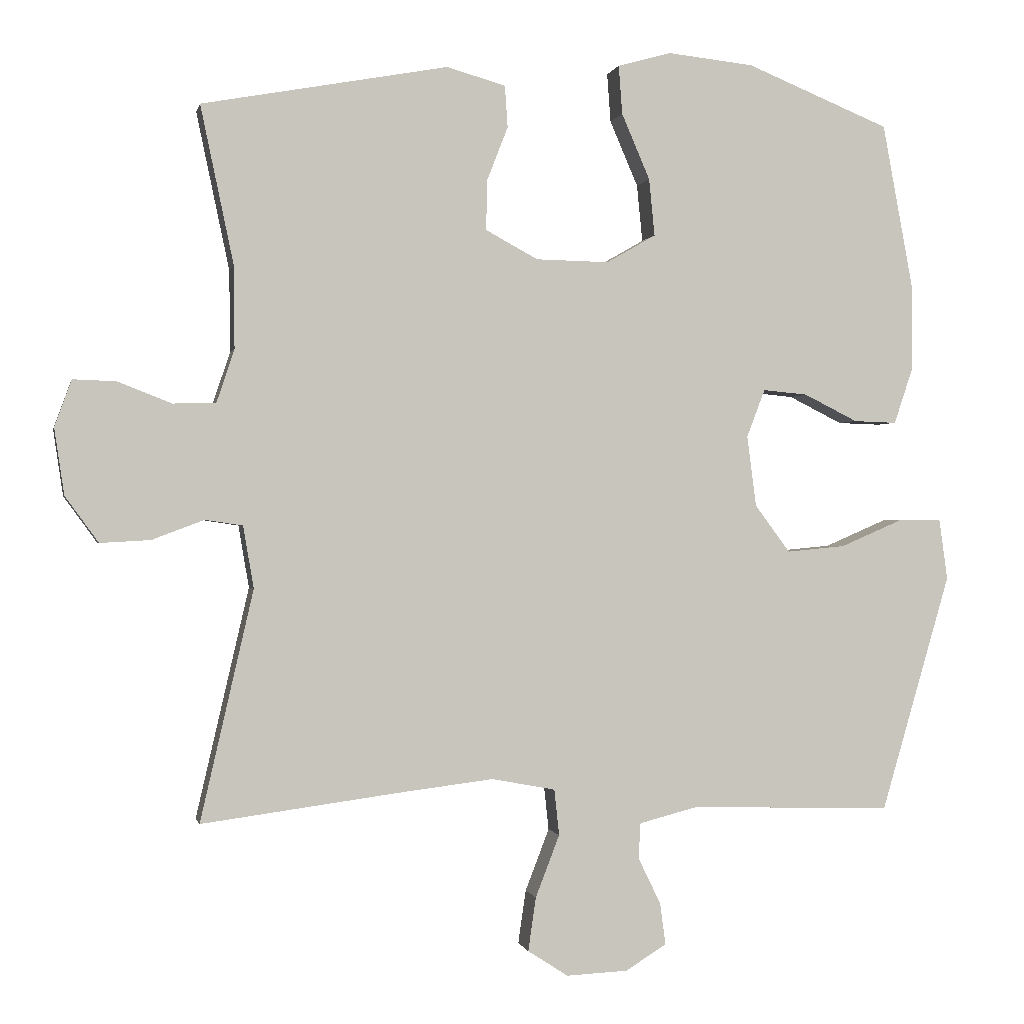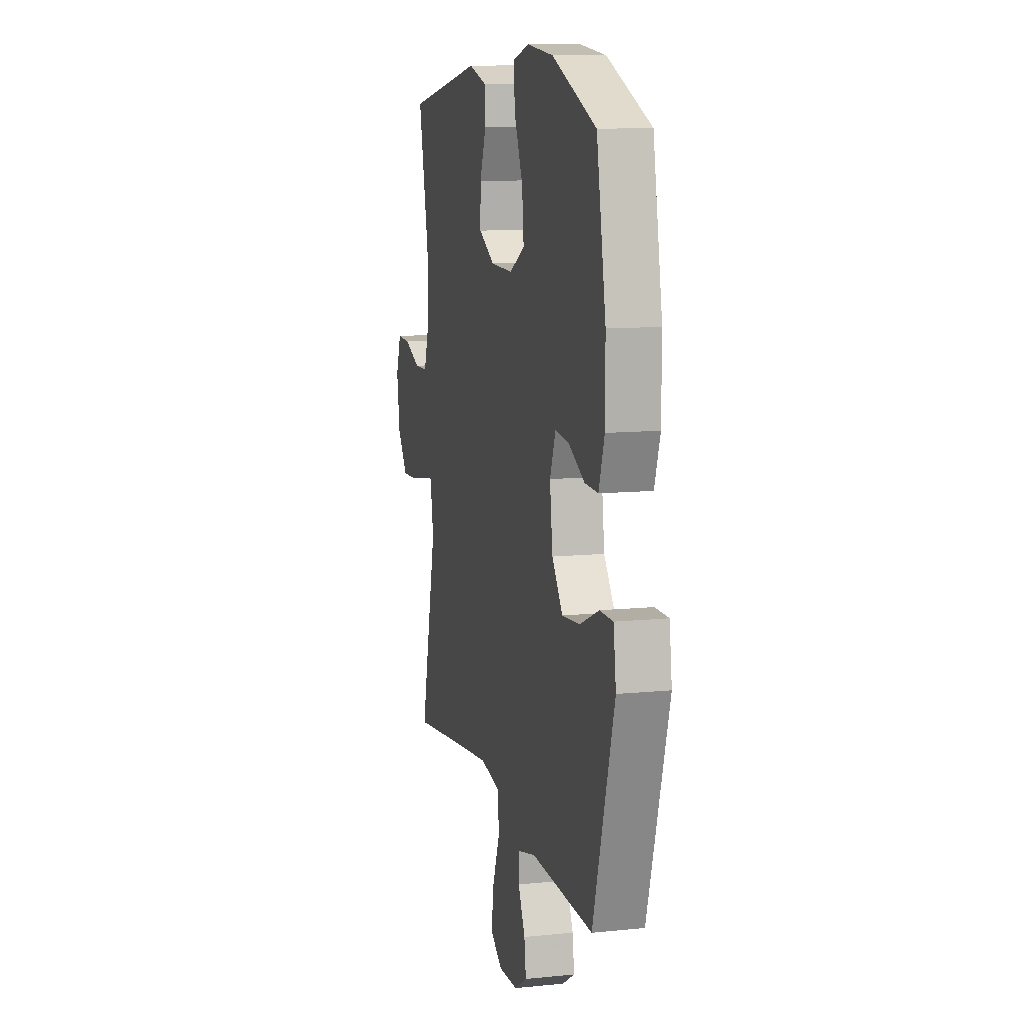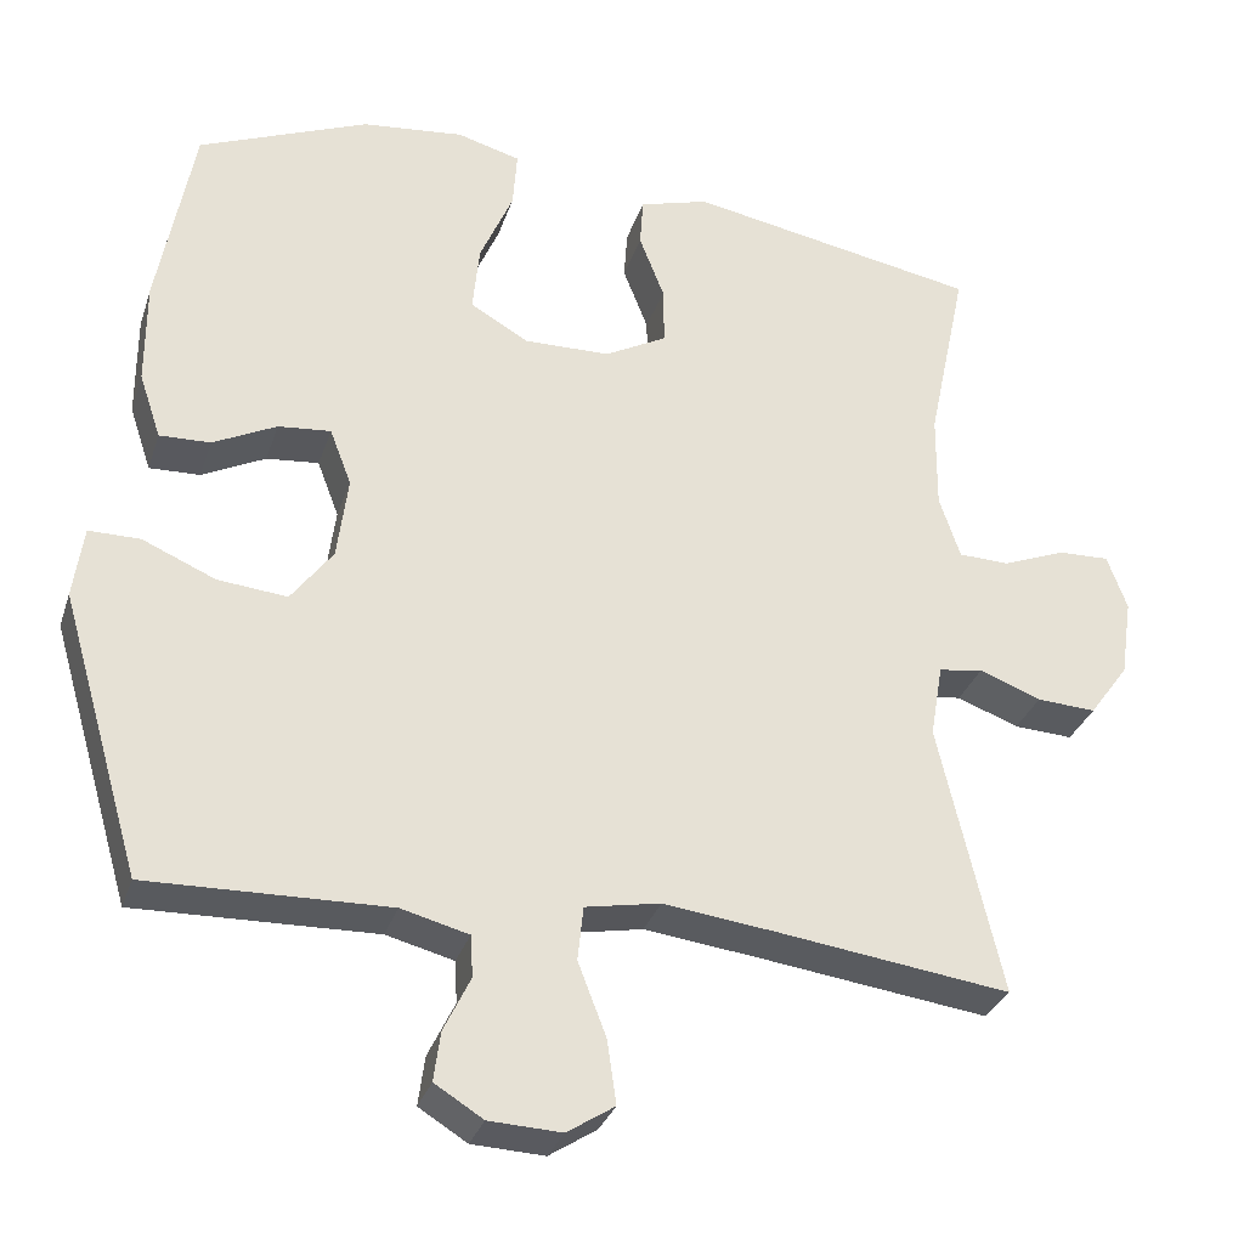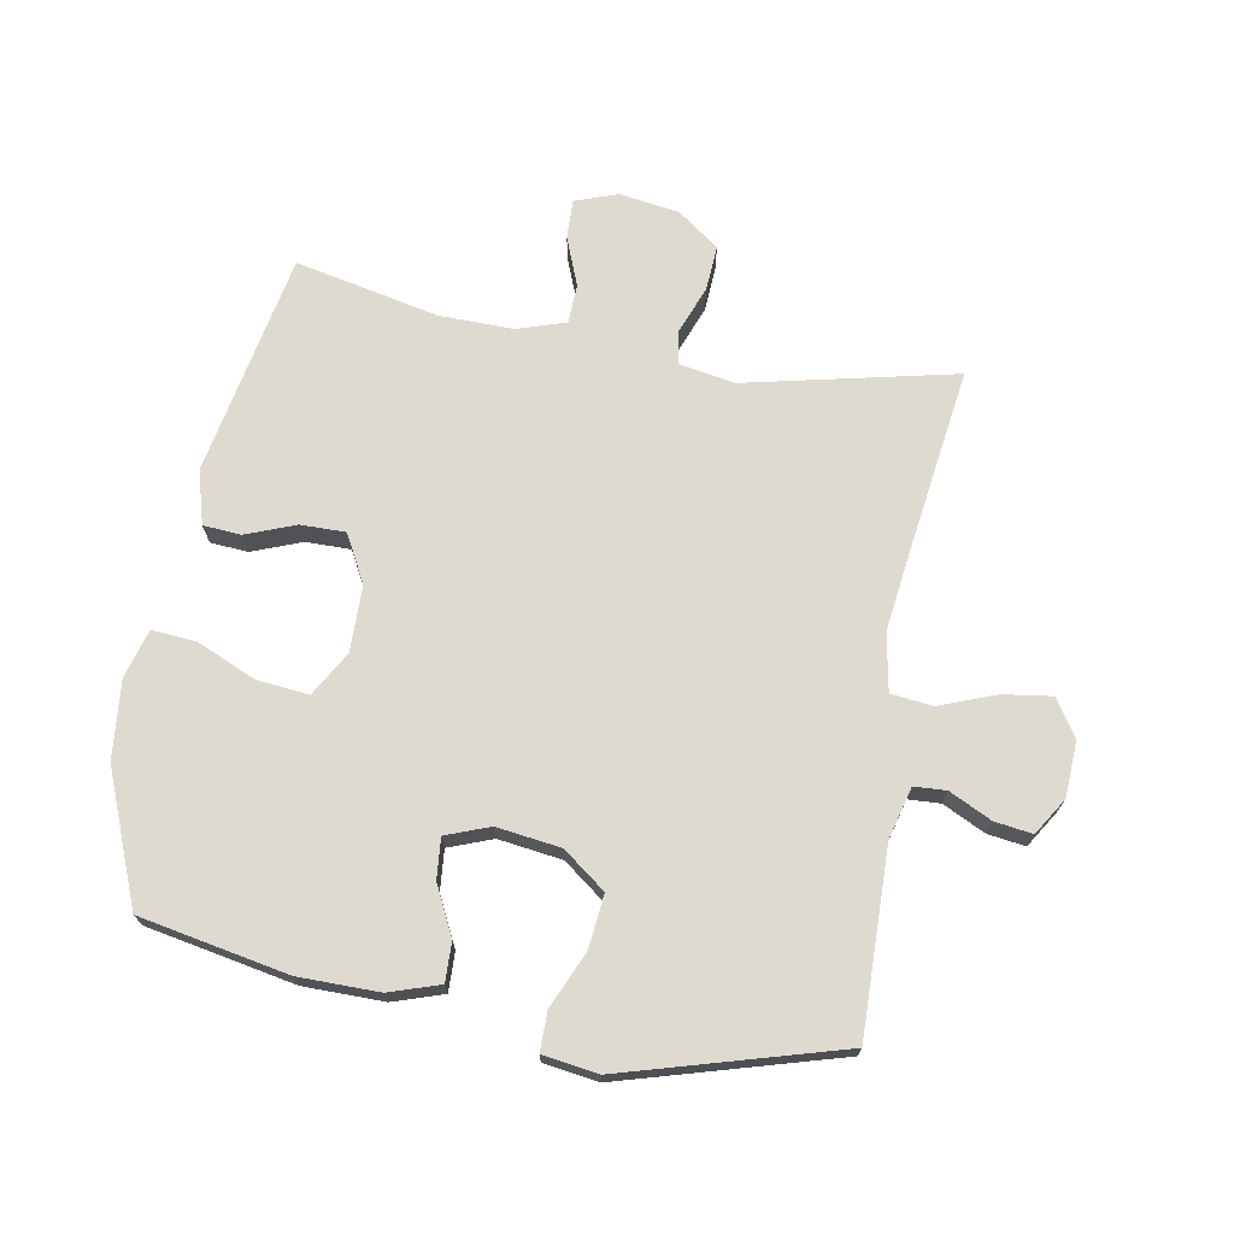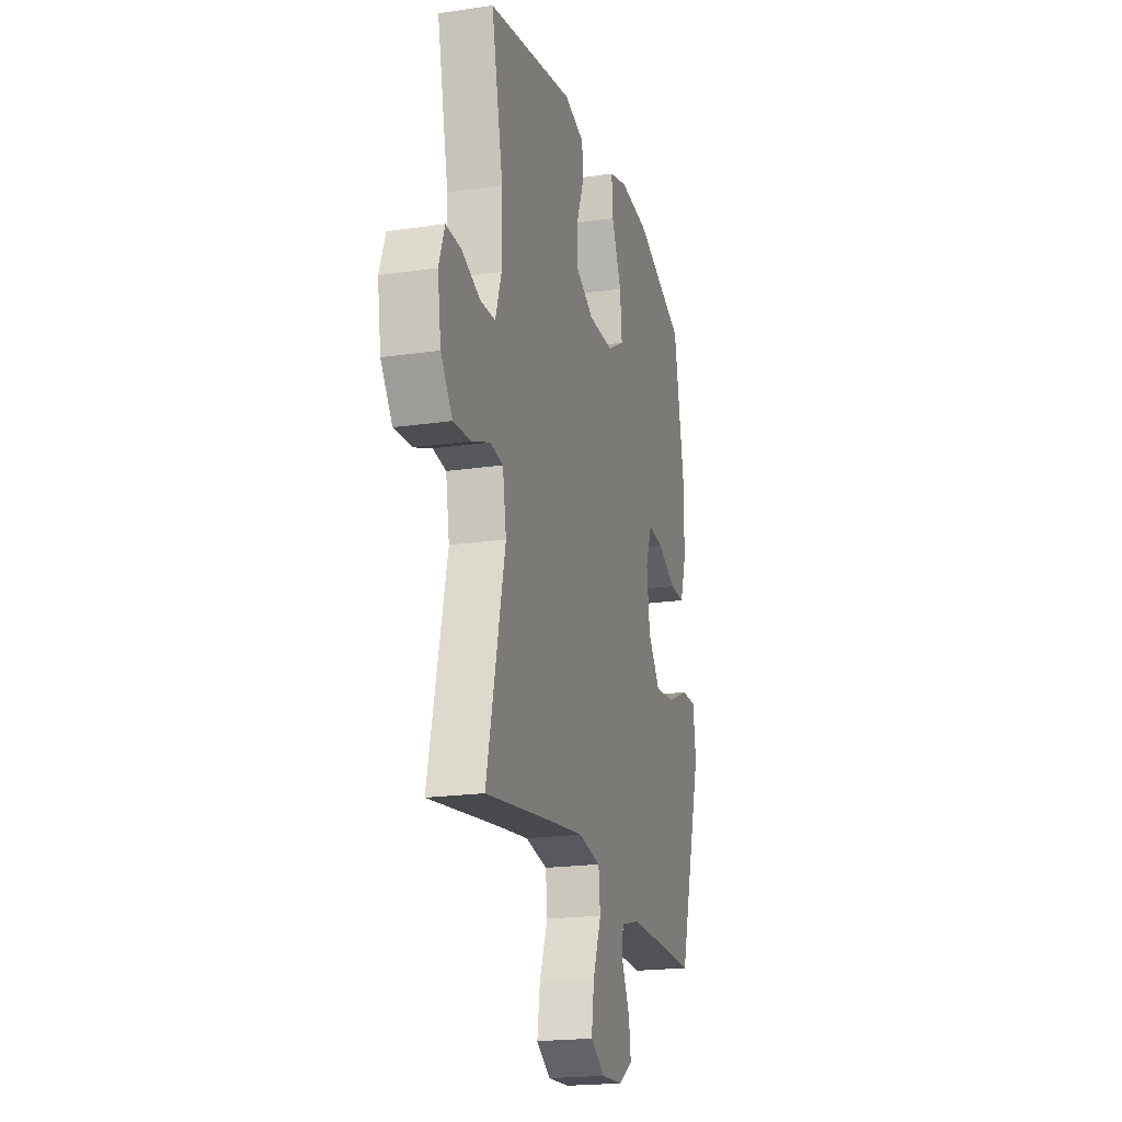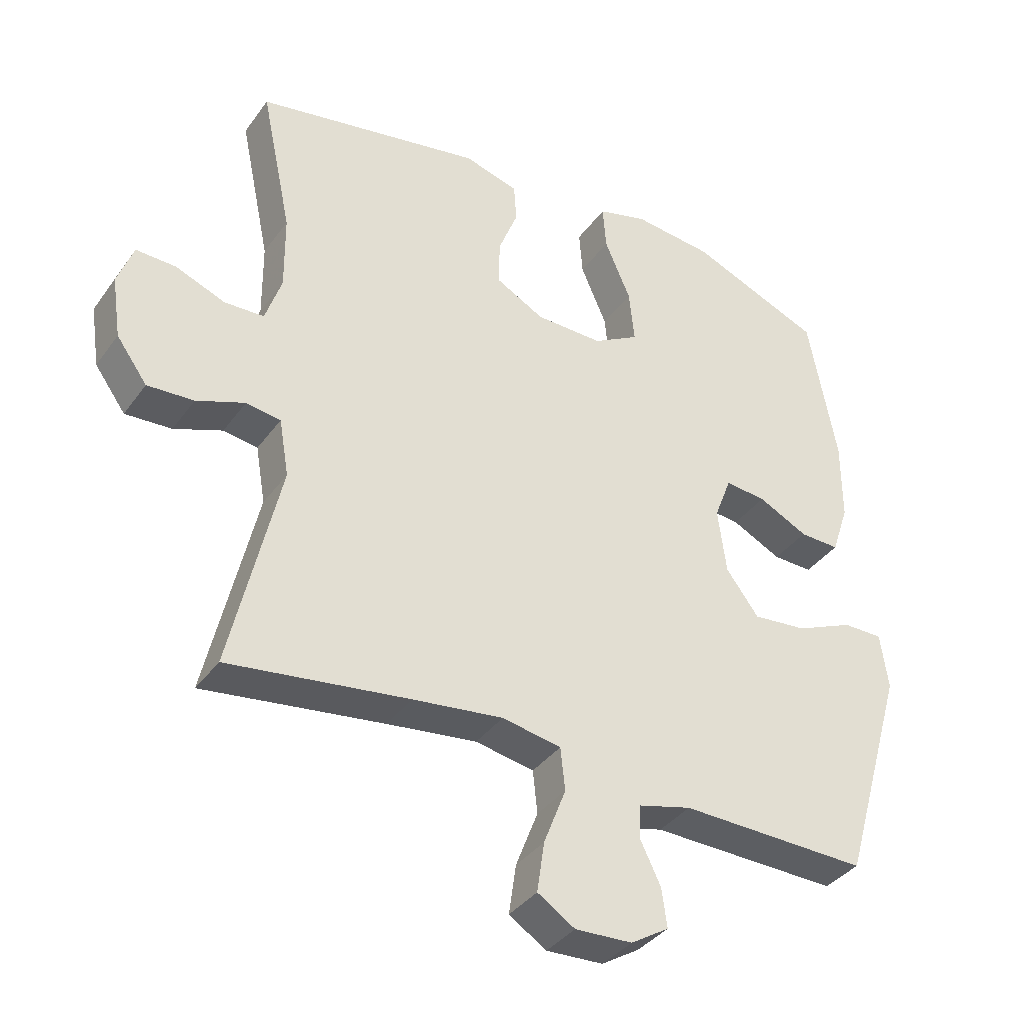
<metadata>
{"format":"obj","ext":"obj","renderer":"f3d","projection":"perspective","resolution":1024,"background":"white","views":[{"elev":-0.3,"azim":-11.6,"up":"+Z"},{"elev":11.0,"azim":75.9,"up":"+Z"},{"elev":-31.1,"azim":163.2,"up":"+Z"},{"elev":71.0,"azim":100.4,"up":"+Y"},{"elev":-19.9,"azim":-74.8,"up":"+Z"},{"elev":-37.0,"azim":-31.4,"up":"+Z"}]}
</metadata>
<code>
v -0.5 0.07 0.5
v -0.151 0.07 0.564
v -0.068 0.07 0.54
v -0.064 0.07 0.481
v -0.094 0.07 0.404
v -0.095 0.07 0.334
v -0.021 0.07 0.294
v 0.082 0.07 0.292
v 0.152 0.07 0.332
v 0.144 0.07 0.413
v 0.104 0.07 0.506
v 0.099 0.07 0.575
v 0.175 0.07 0.596
v 0.297 0.07 0.583
v 0.5 0.07 0.5
v 0.543 0.07 0.268
v 0.543 0.07 0.143
v 0.517 0.07 0.065
v 0.456 0.07 0.067
v 0.38 0.07 0.105
v 0.317 0.07 0.111
v 0.291 0.07 0.043
v 0.304 0.07 -0.057
v 0.354 0.07 -0.124
v 0.437 0.07 -0.116
v 0.525 0.07 -0.078
v 0.586 0.07 -0.078
v 0.598 0.07 -0.164
v 0.5 0.07 -0.5
v 0.212 0.07 -0.493
v 0.131 0.07 -0.514
v 0.128 0.07 -0.564
v 0.16 0.07 -0.63
v 0.168 0.07 -0.689
v 0.11 0.07 -0.725
v 0.023 0.07 -0.729
v -0.034 0.07 -0.692
v -0.023 0.07 -0.616
v 0.011 0.07 -0.528
v 0.004 0.07 -0.463
v -0.086 0.07 -0.446
v -0.224 0.07 -0.463
v -0.5 0.07 -0.5
v -0.425 0.07 -0.174
v -0.44 0.07 -0.086
v -0.493 0.07 -0.078
v -0.567 0.07 -0.106
v -0.638 0.07 -0.11
v -0.685 0.07 -0.045
v -0.699 0.07 0.049
v -0.675 0.07 0.115
v -0.614 0.07 0.113
v -0.538 0.07 0.083
v -0.477 0.07 0.085
v -0.452 0.07 0.16
v -0.453 0.07 0.276
v -0.5 0 0.5
v -0.151 0 0.564
v -0.068 0 0.54
v -0.064 0 0.481
v -0.094 0 0.404
v -0.095 0 0.334
v -0.021 0 0.294
v 0.082 0 0.292
v 0.152 0 0.332
v 0.144 0 0.413
v 0.104 0 0.506
v 0.099 0 0.575
v 0.175 0 0.596
v 0.297 0 0.583
v 0.5 0 0.5
v 0.543 0 0.268
v 0.543 0 0.143
v 0.517 0 0.065
v 0.456 0 0.067
v 0.38 0 0.105
v 0.317 0 0.111
v 0.291 0 0.043
v 0.304 0 -0.057
v 0.354 0 -0.124
v 0.437 0 -0.116
v 0.525 0 -0.078
v 0.586 0 -0.078
v 0.598 0 -0.164
v 0.5 0 -0.5
v 0.212 0 -0.493
v 0.131 0 -0.514
v 0.128 0 -0.564
v 0.16 0 -0.63
v 0.168 0 -0.689
v 0.11 0 -0.725
v 0.023 0 -0.729
v -0.034 0 -0.692
v -0.023 0 -0.616
v 0.011 0 -0.528
v 0.004 0 -0.463
v -0.086 0 -0.446
v -0.224 0 -0.463
v -0.5 0 -0.5
v -0.425 0 -0.174
v -0.44 0 -0.086
v -0.493 0 -0.078
v -0.567 0 -0.106
v -0.638 0 -0.11
v -0.685 0 -0.045
v -0.699 0 0.049
v -0.675 0 0.115
v -0.614 0 0.113
v -0.538 0 0.083
v -0.477 0 0.085
v -0.452 0 0.16
v -0.453 0 0.276
f 51 52 53
f 50 51 53
f 49 50 53
f 48 49 53
f 47 48 53
f 46 47 53
f 45 46 53 54
f 42 43 44
f 41 42 44 45
f 45 54 55
f 41 45 55
f 40 41 55
f 37 38 39
f 36 37 39
f 35 36 39
f 34 35 39
f 33 34 39
f 32 33 39
f 31 32 39 40
f 28 29 30
f 27 28 30
f 26 27 30
f 25 26 30
f 30 31 40
f 25 30 40
f 24 25 40
f 18 19 20
f 17 18 20
f 16 17 20
f 15 16 20
f 14 15 20
f 13 14 20
f 12 13 20
f 11 12 20
f 10 11 20
f 9 10 20 21
f 8 9 21 22
f 3 4 5
f 2 3 5
f 1 2 5
f 56 1 5
f 56 5 6
f 56 6 7
f 55 56 7
f 40 55 7
f 24 40 7
f 23 24 7
f 7 8 22 23
f 109 108 107
f 109 107 106
f 109 106 105
f 109 105 104
f 109 104 103
f 109 103 102
f 110 109 102 101
f 100 99 98
f 101 100 98 97
f 111 110 101
f 111 101 97
f 111 97 96
f 95 94 93
f 95 93 92
f 95 92 91
f 95 91 90
f 95 90 89
f 95 89 88
f 96 95 88 87
f 86 85 84
f 86 84 83
f 86 83 82
f 86 82 81
f 96 87 86
f 96 86 81
f 96 81 80
f 76 75 74
f 76 74 73
f 76 73 72
f 76 72 71
f 76 71 70
f 76 70 69
f 76 69 68
f 76 68 67
f 76 67 66
f 77 76 66 65
f 78 77 65 64
f 61 60 59
f 61 59 58
f 61 58 57
f 61 57 112
f 62 61 112
f 63 62 112
f 63 112 111
f 63 111 96
f 63 96 80
f 63 80 79
f 79 78 64 63
f 1 57 58 2
f 2 58 59 3
f 3 59 60 4
f 4 60 61 5
f 5 61 62 6
f 6 62 63 7
f 7 63 64 8
f 8 64 65 9
f 9 65 66 10
f 10 66 67 11
f 11 67 68 12
f 12 68 69 13
f 13 69 70 14
f 14 70 71 15
f 15 71 72 16
f 16 72 73 17
f 17 73 74 18
f 18 74 75 19
f 19 75 76 20
f 20 76 77 21
f 21 77 78 22
f 22 78 79 23
f 23 79 80 24
f 24 80 81 25
f 25 81 82 26
f 26 82 83 27
f 27 83 84 28
f 28 84 85 29
f 29 85 86 30
f 30 86 87 31
f 31 87 88 32
f 32 88 89 33
f 33 89 90 34
f 34 90 91 35
f 35 91 92 36
f 36 92 93 37
f 37 93 94 38
f 38 94 95 39
f 39 95 96 40
f 40 96 97 41
f 41 97 98 42
f 42 98 99 43
f 43 99 100 44
f 44 100 101 45
f 45 101 102 46
f 46 102 103 47
f 47 103 104 48
f 48 104 105 49
f 49 105 106 50
f 50 106 107 51
f 51 107 108 52
f 52 108 109 53
f 53 109 110 54
f 54 110 111 55
f 55 111 112 56
f 56 112 57 1

</code>
